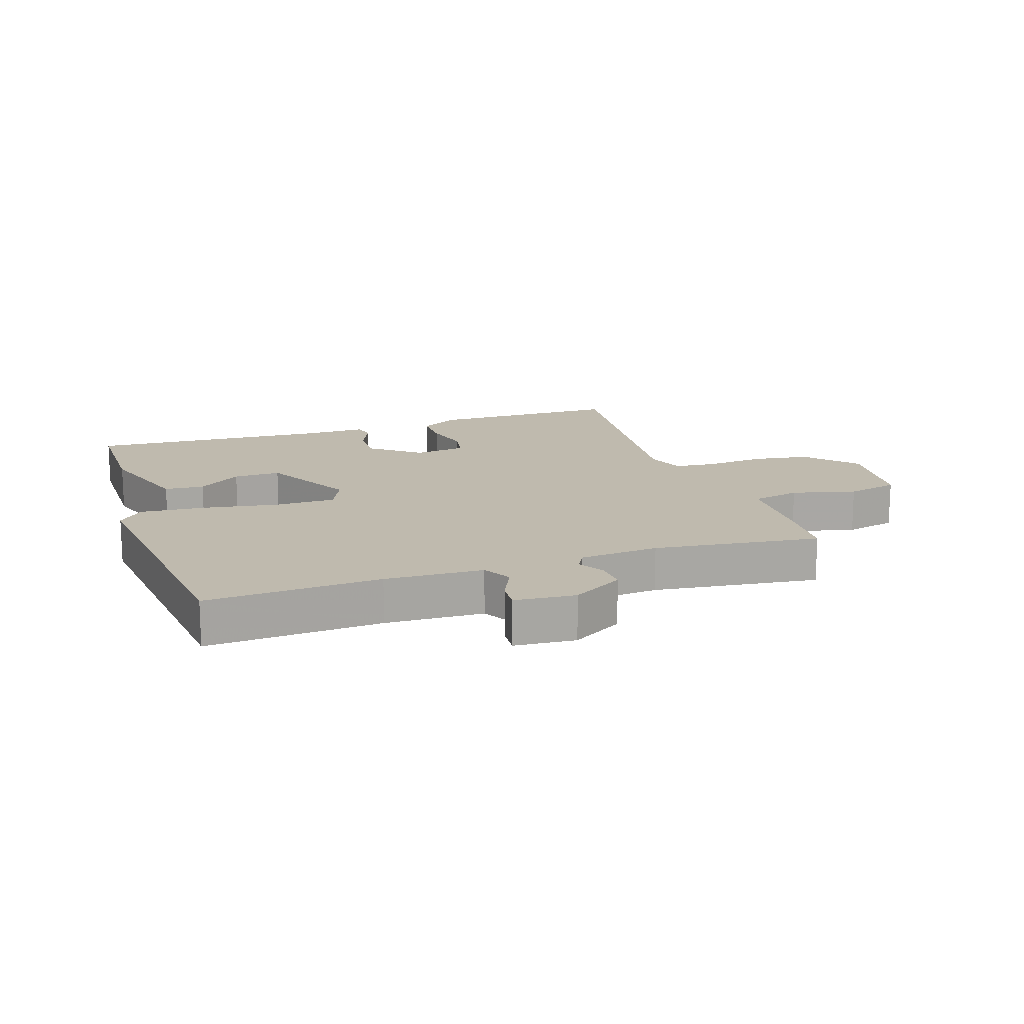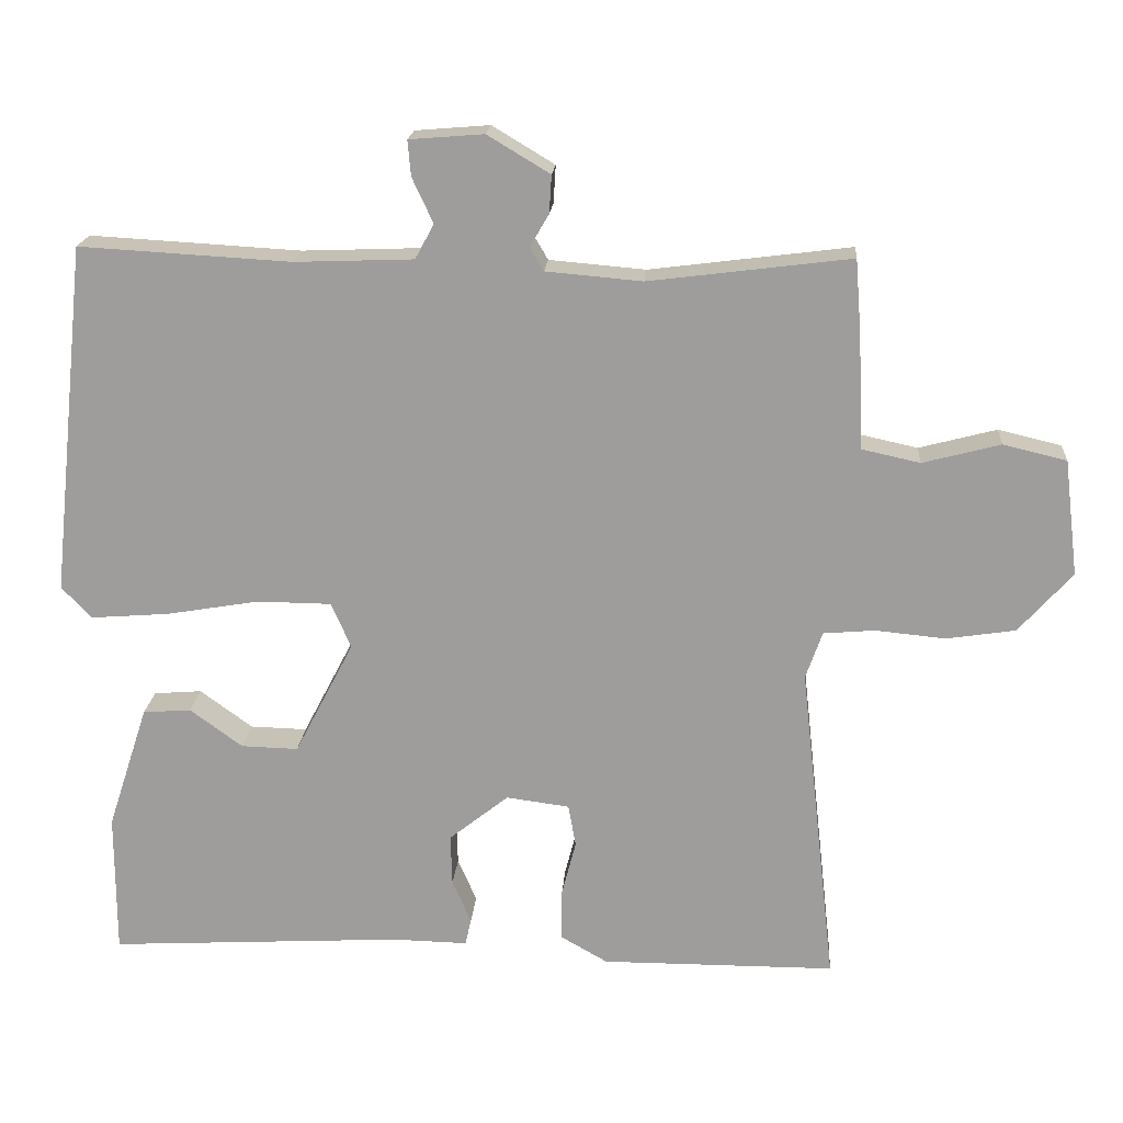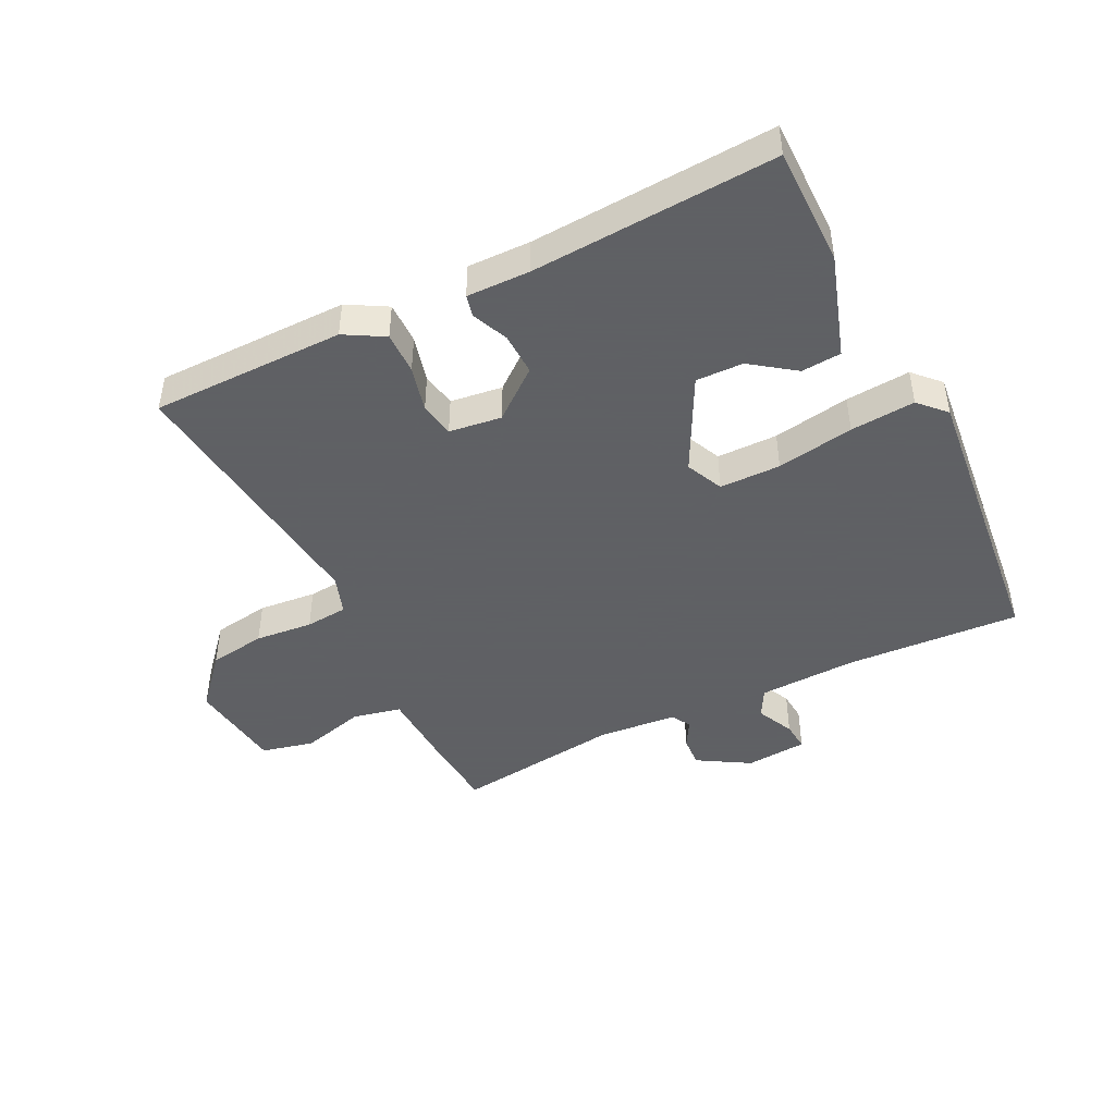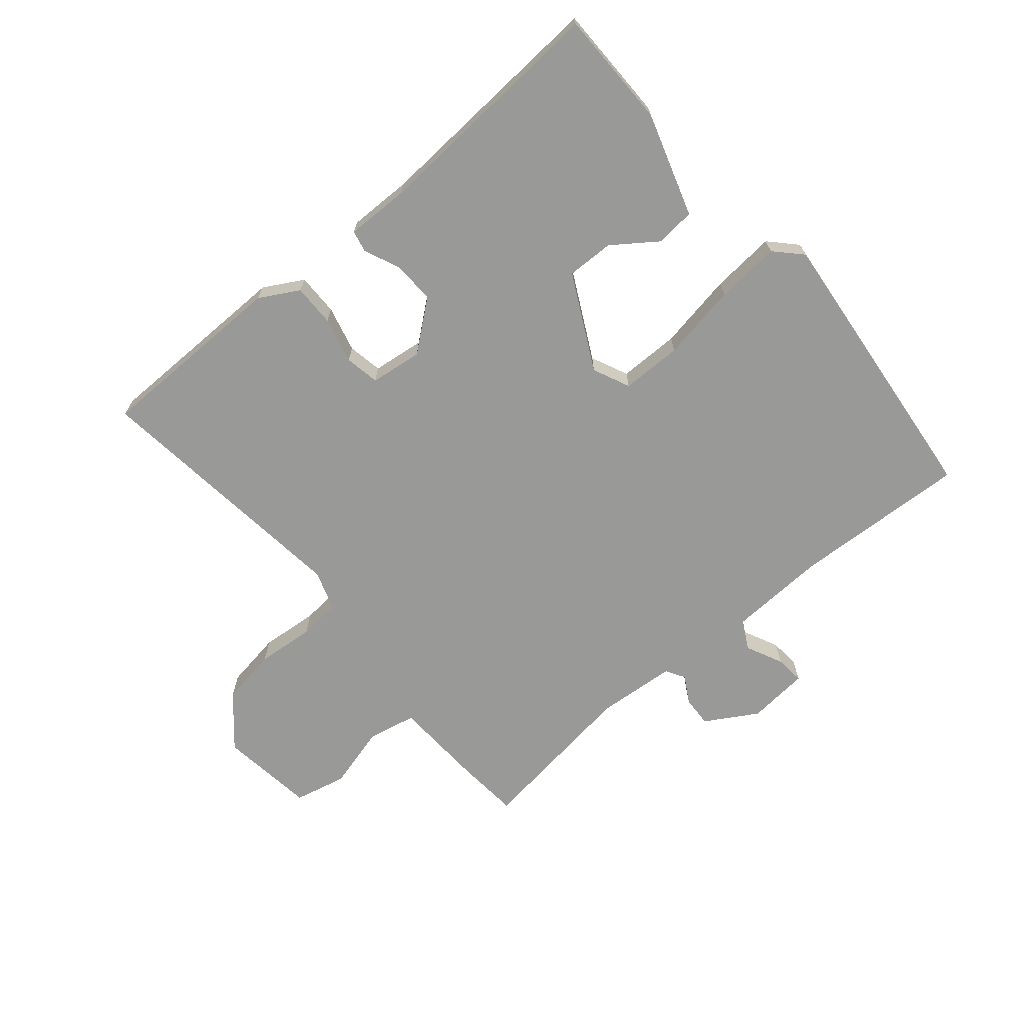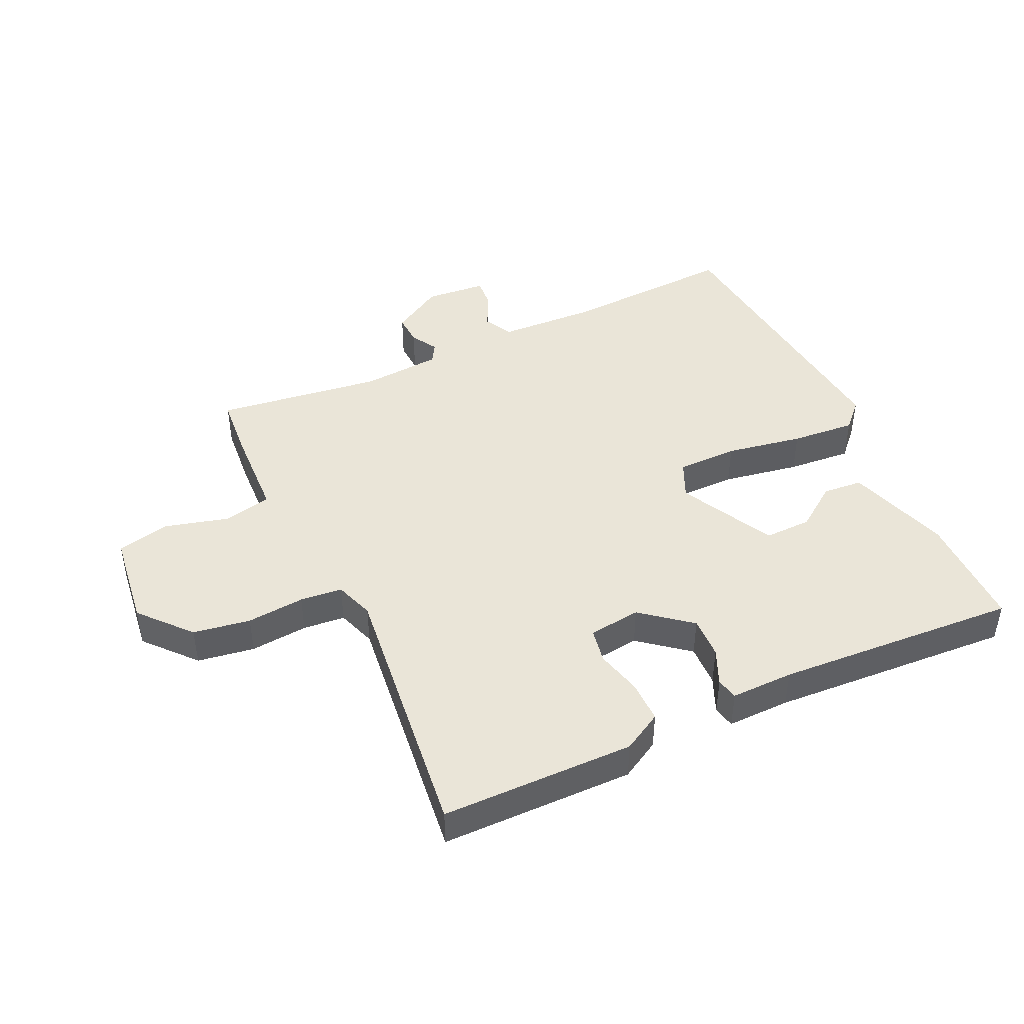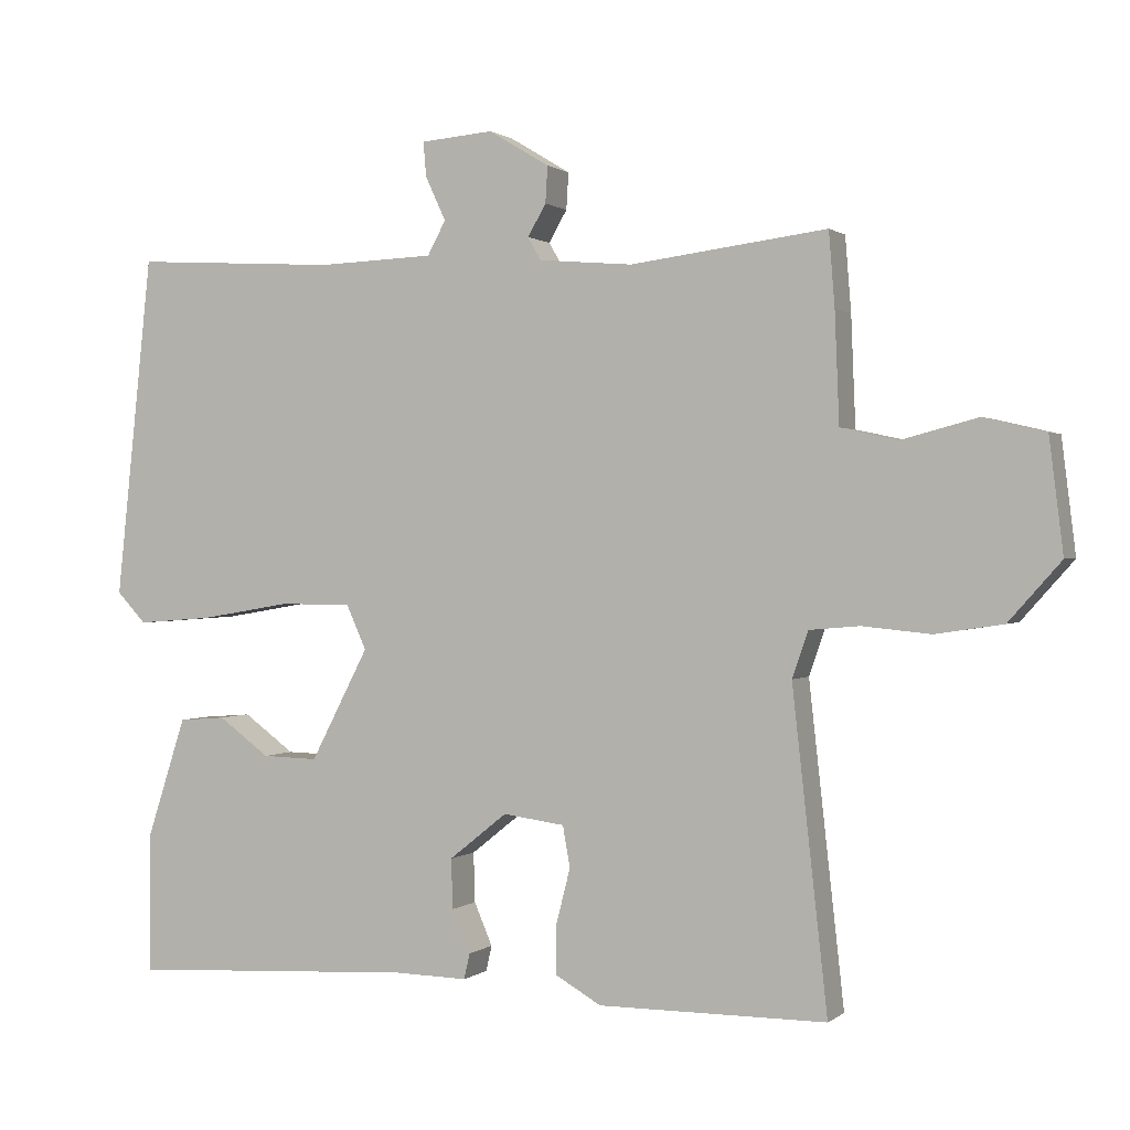
<metadata>
{"format":"obj","ext":"obj","renderer":"f3d","projection":"perspective","resolution":1024,"background":"white","views":[{"elev":15.7,"azim":-18.7,"up":"+Y"},{"elev":18.8,"azim":4.2,"up":"+Z"},{"elev":-45.3,"azim":-153.5,"up":"+Y"},{"elev":-68.8,"azim":-139.5,"up":"+Y"},{"elev":44.6,"azim":155.3,"up":"+Y"},{"elev":0.7,"azim":23.3,"up":"+Z"}]}
</metadata>
<code>
v 0.5 0.07 0.5
v 0.508 0.07 0.399
v 0.514 0.07 0.25
v 0.592 0.07 0.233
v 0.695 0.07 0.26
v 0.779 0.07 0.24
v 0.798 0.07 0.086
v 0.727 0.07 0.006
v 0.635 0.07 -0.008
v 0.542 0.07 0.001
v 0.474 0.07 -0.005
v 0.452 0.07 -0.068
v 0.5 0.07 -0.5
v 0.189 0.07 -0.501
v 0.126 0.07 -0.465
v 0.127 0.07 -0.397
v 0.146 0.07 -0.323
v 0.136 0.07 -0.267
v 0.052 0.07 -0.256
v -0.027 0.07 -0.319
v -0.025 0.07 -0.387
v 0 0.07 -0.445
v -0.008 0.07 -0.48
v -0.109 0.07 -0.478
v -0.5 0.07 -0.5
v -0.5 0.07 -0.311
v -0.446 0.07 -0.145
v -0.382 0.07 -0.14
v -0.312 0.07 -0.191
v -0.236 0.07 -0.193
v -0.157 0.07 -0.041
v -0.184 0.07 0.019
v -0.282 0.07 0.02
v -0.406 0.07 -0.001
v -0.51 0.07 -0.009
v -0.55 0.07 0.033
v -0.5 0.07 0.5
v -0.219 0.07 0.484
v -0.061 0.07 0.49
v -0.036 0.07 0.536
v -0.064 0.07 0.596
v -0.068 0.07 0.643
v 0.031 0.07 0.651
v 0.114 0.07 0.601
v 0.111 0.07 0.551
v 0.086 0.07 0.508
v 0.104 0.07 0.477
v 0.232 0.07 0.466
v 0.5 0 0.5
v 0.508 0 0.399
v 0.514 0 0.25
v 0.592 0 0.233
v 0.695 0 0.26
v 0.779 0 0.24
v 0.798 0 0.086
v 0.727 0 0.006
v 0.635 0 -0.008
v 0.542 0 0.001
v 0.474 0 -0.005
v 0.452 0 -0.068
v 0.5 0 -0.5
v 0.189 0 -0.501
v 0.126 0 -0.465
v 0.127 0 -0.397
v 0.146 0 -0.323
v 0.136 0 -0.267
v 0.052 0 -0.256
v -0.027 0 -0.319
v -0.025 0 -0.387
v 0 0 -0.445
v -0.008 0 -0.48
v -0.109 0 -0.478
v -0.5 0 -0.5
v -0.5 0 -0.311
v -0.446 0 -0.145
v -0.382 0 -0.14
v -0.312 0 -0.191
v -0.236 0 -0.193
v -0.157 0 -0.041
v -0.184 0 0.019
v -0.282 0 0.02
v -0.406 0 -0.001
v -0.51 0 -0.009
v -0.55 0 0.033
v -0.5 0 0.5
v -0.219 0 0.484
v -0.061 0 0.49
v -0.036 0 0.536
v -0.064 0 0.596
v -0.068 0 0.643
v 0.031 0 0.651
v 0.114 0 0.601
v 0.111 0 0.551
v 0.086 0 0.508
v 0.104 0 0.477
v 0.232 0 0.466
f 44 45 46
f 43 44 46
f 42 43 46
f 41 42 46
f 40 41 46
f 39 40 46 47
f 38 39 47 48
f 36 37 38
f 35 36 38
f 34 35 38
f 33 34 38
f 32 33 38 48
f 27 28 29
f 26 27 29
f 25 26 29
f 24 25 29
f 24 29 30
f 23 24 30
f 22 23 30
f 21 22 30
f 20 21 30 31
f 15 16 17
f 14 15 17
f 13 14 17
f 12 13 17
f 11 12 17 18
f 8 9 10
f 7 8 10
f 6 7 10
f 5 6 10
f 4 5 10
f 3 4 10 11
f 1 2 3
f 48 1 3
f 32 48 3
f 31 32 3
f 20 31 3
f 19 20 3
f 3 11 18 19
f 94 93 92
f 94 92 91
f 94 91 90
f 94 90 89
f 94 89 88
f 95 94 88 87
f 96 95 87 86
f 86 85 84
f 86 84 83
f 86 83 82
f 86 82 81
f 96 86 81 80
f 77 76 75
f 77 75 74
f 77 74 73
f 77 73 72
f 78 77 72
f 78 72 71
f 78 71 70
f 78 70 69
f 79 78 69 68
f 65 64 63
f 65 63 62
f 65 62 61
f 65 61 60
f 66 65 60 59
f 58 57 56
f 58 56 55
f 58 55 54
f 58 54 53
f 58 53 52
f 59 58 52 51
f 51 50 49
f 51 49 96
f 51 96 80
f 51 80 79
f 51 79 68
f 51 68 67
f 67 66 59 51
f 1 49 50 2
f 2 50 51 3
f 3 51 52 4
f 4 52 53 5
f 5 53 54 6
f 6 54 55 7
f 7 55 56 8
f 8 56 57 9
f 9 57 58 10
f 10 58 59 11
f 11 59 60 12
f 12 60 61 13
f 13 61 62 14
f 14 62 63 15
f 15 63 64 16
f 16 64 65 17
f 17 65 66 18
f 18 66 67 19
f 19 67 68 20
f 20 68 69 21
f 21 69 70 22
f 22 70 71 23
f 23 71 72 24
f 24 72 73 25
f 25 73 74 26
f 26 74 75 27
f 27 75 76 28
f 28 76 77 29
f 29 77 78 30
f 30 78 79 31
f 31 79 80 32
f 32 80 81 33
f 33 81 82 34
f 34 82 83 35
f 35 83 84 36
f 36 84 85 37
f 37 85 86 38
f 38 86 87 39
f 39 87 88 40
f 40 88 89 41
f 41 89 90 42
f 42 90 91 43
f 43 91 92 44
f 44 92 93 45
f 45 93 94 46
f 46 94 95 47
f 47 95 96 48
f 48 96 49 1

</code>
